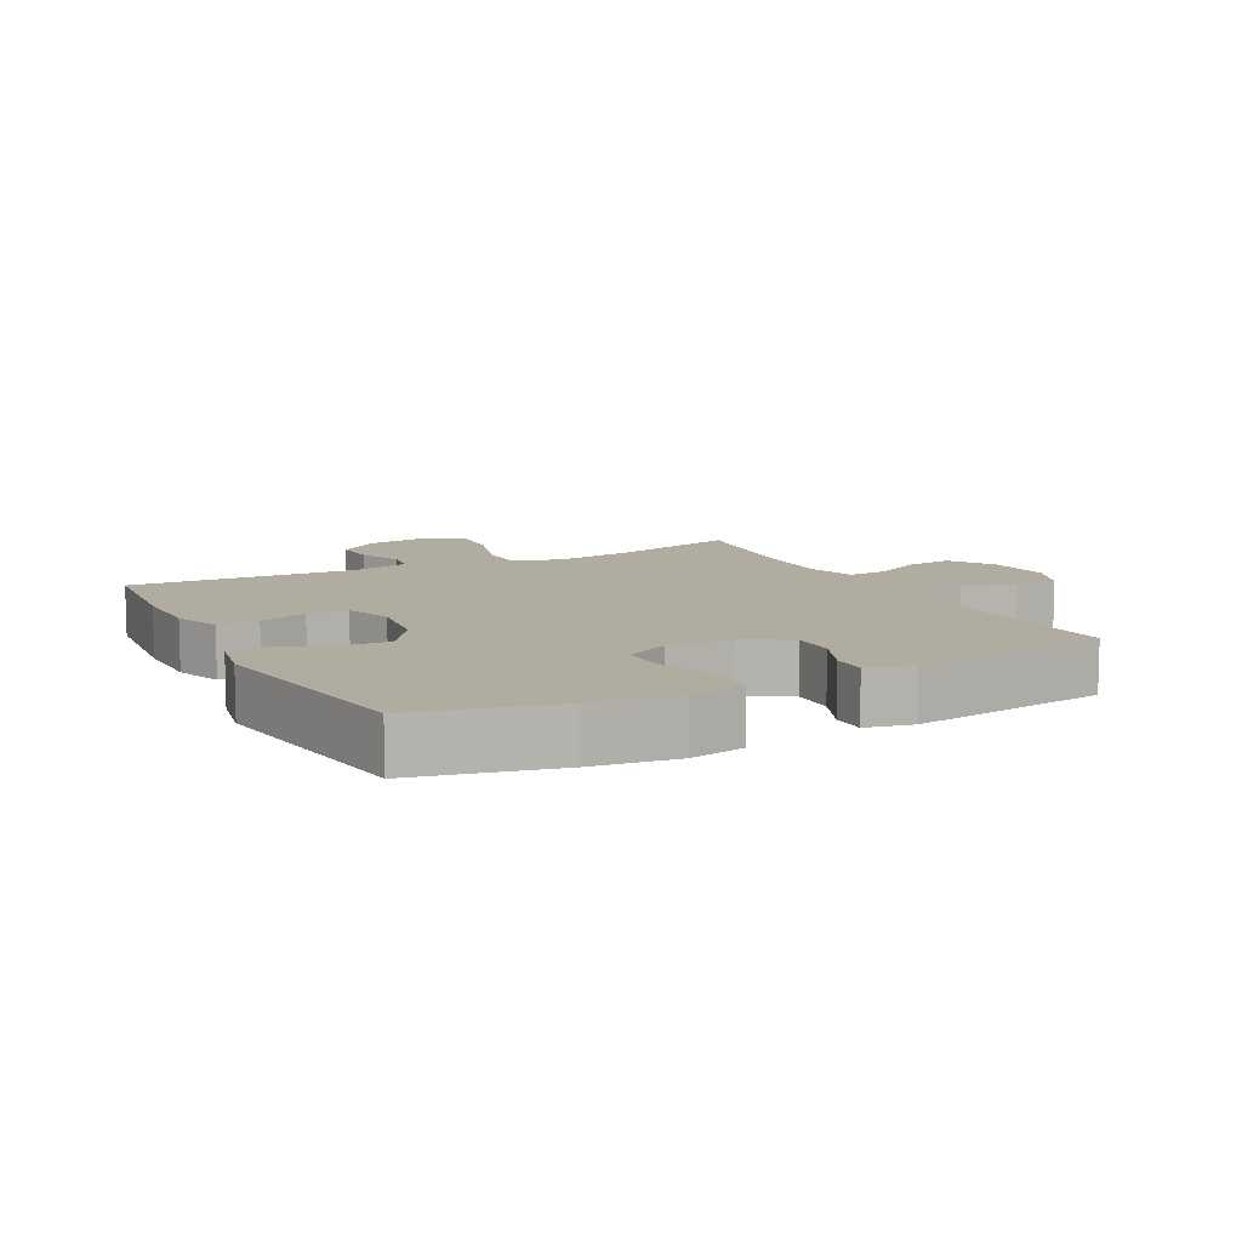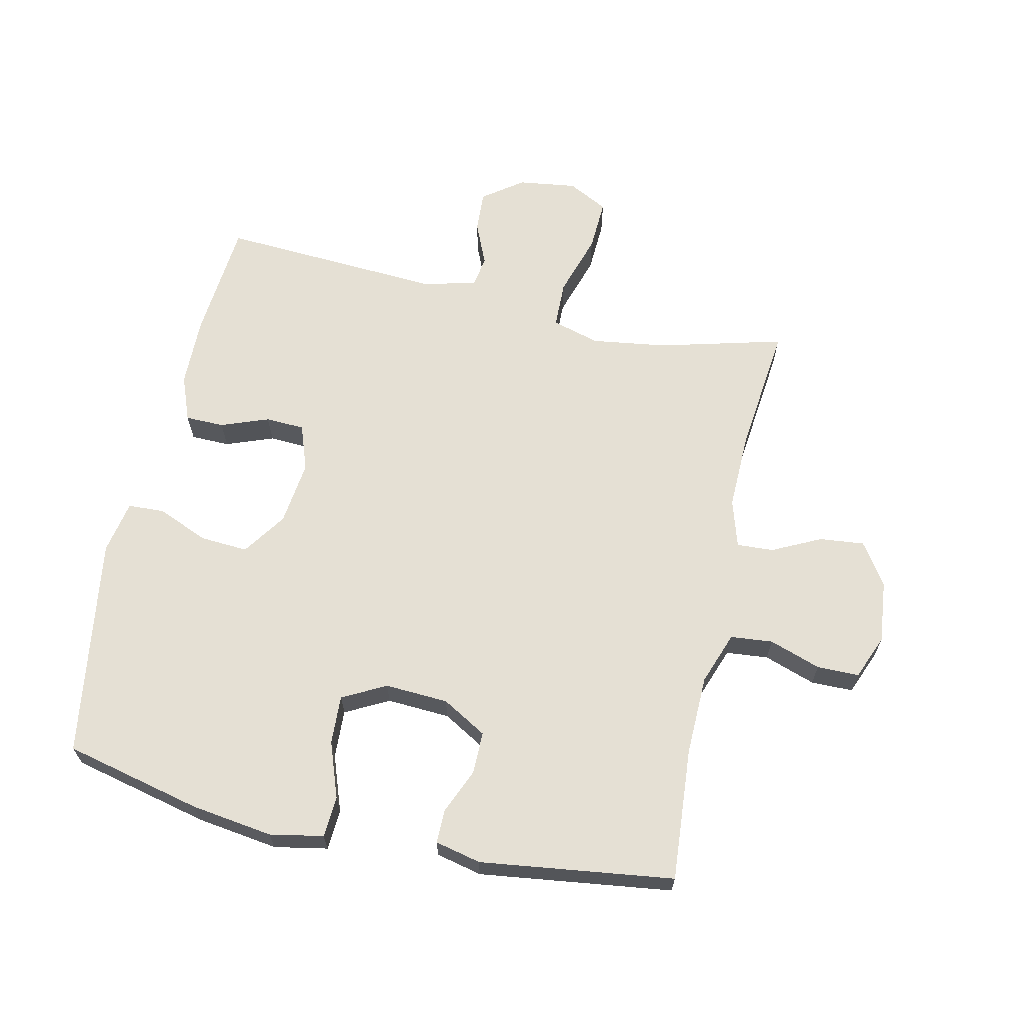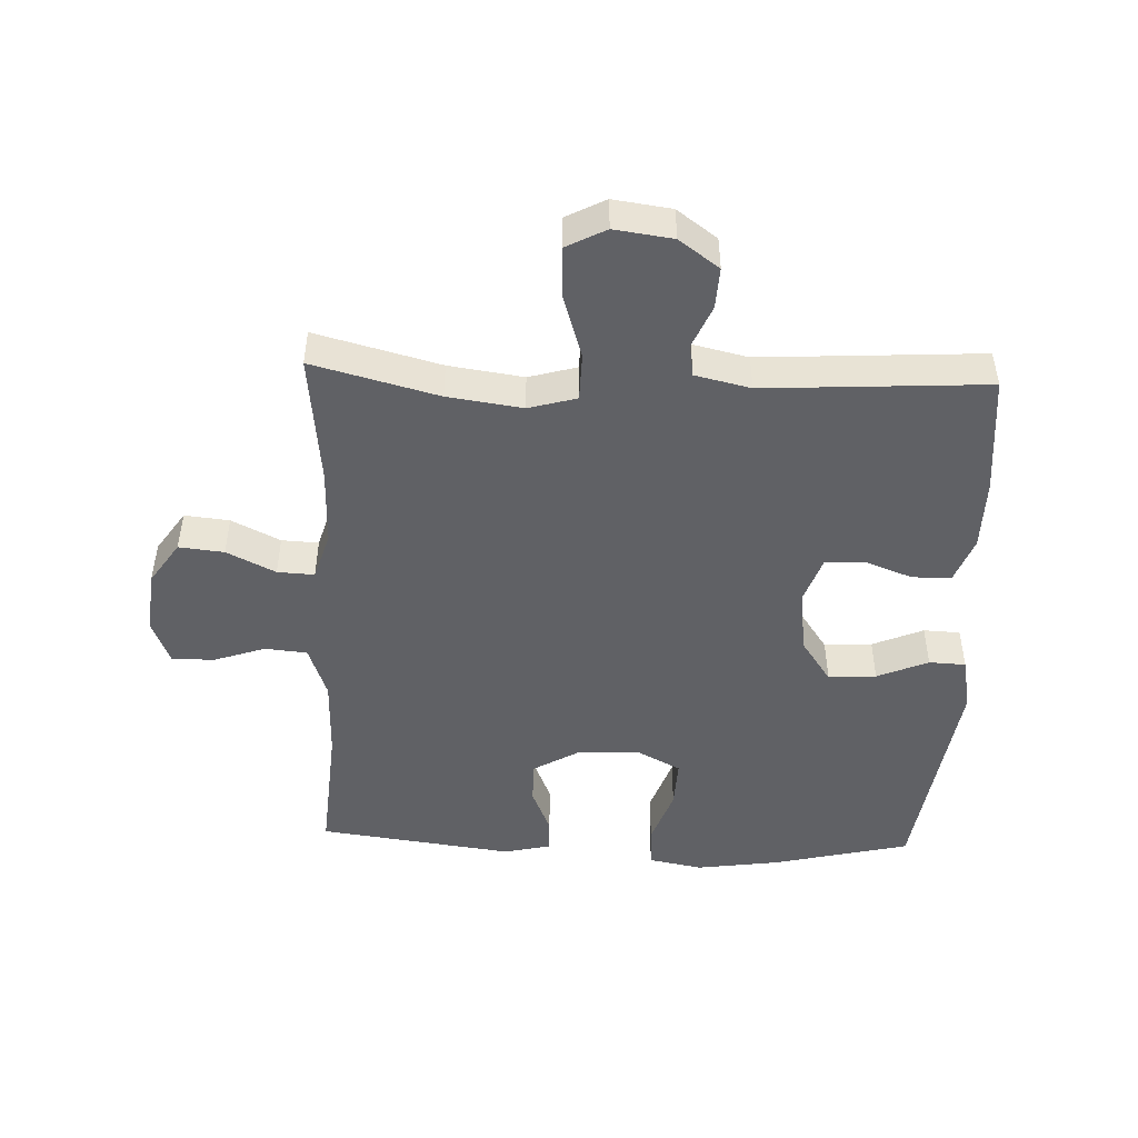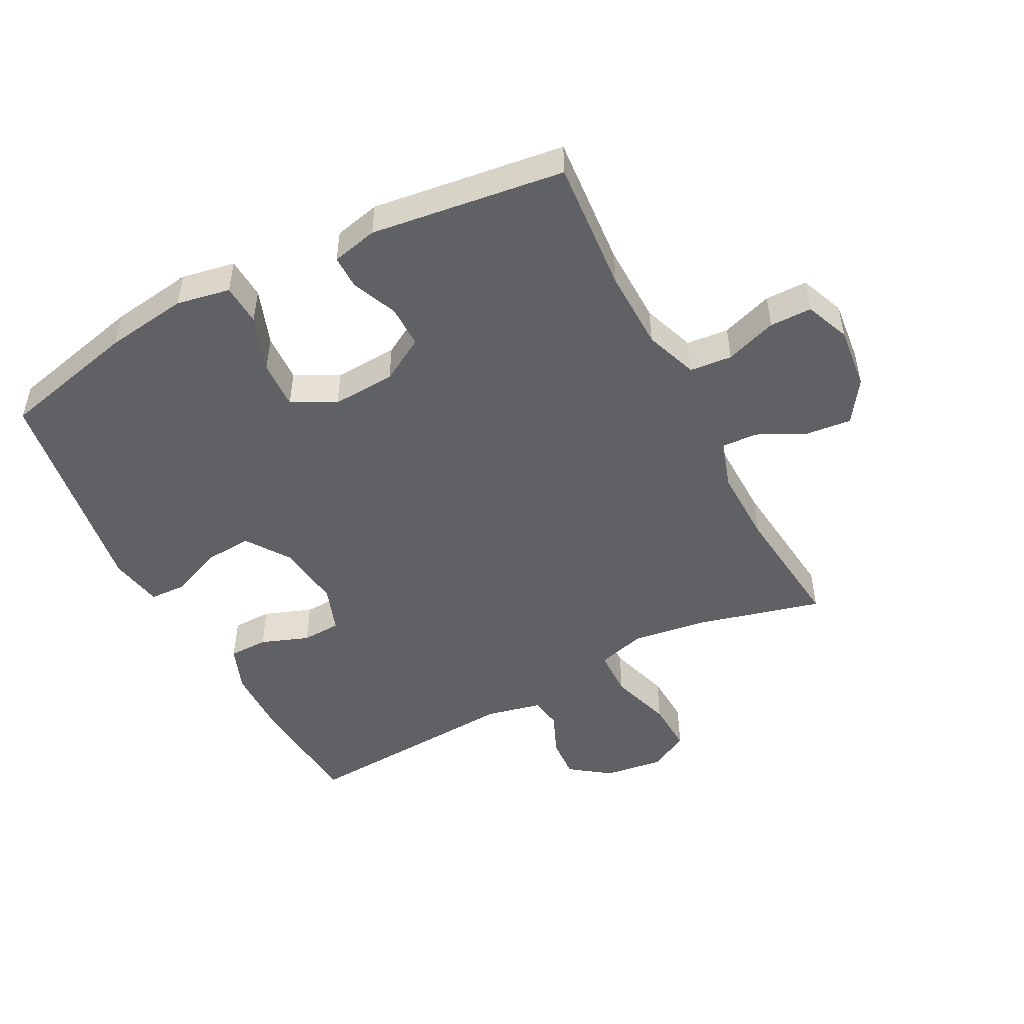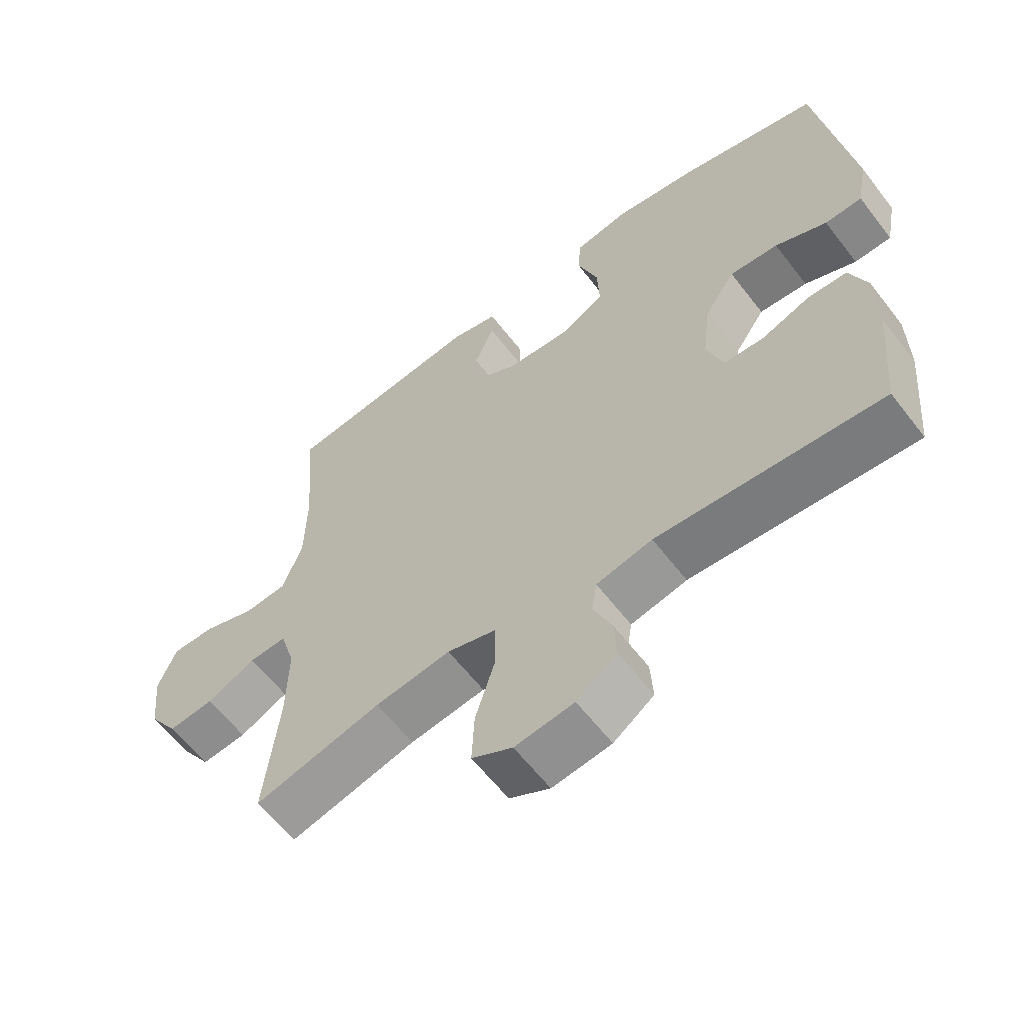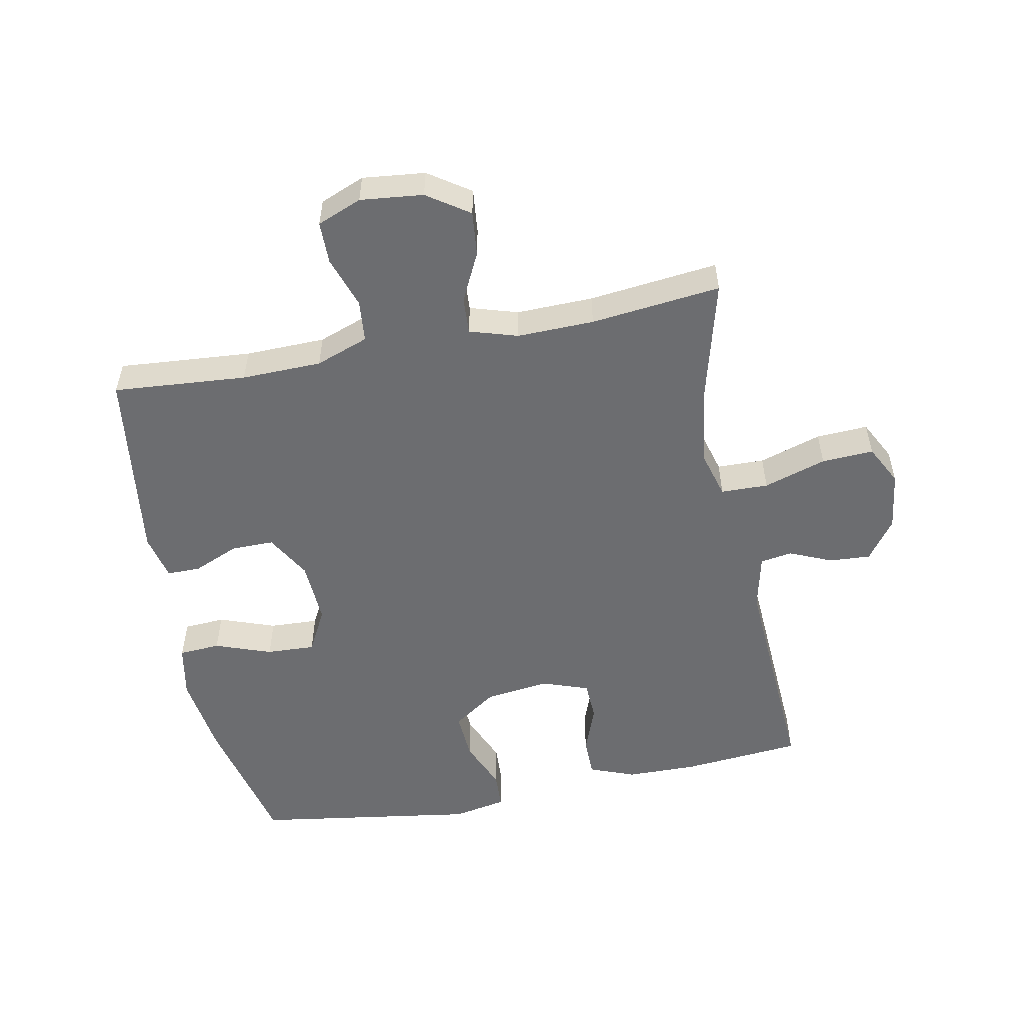
<metadata>
{"format":"obj","ext":"obj","renderer":"f3d","projection":"perspective","resolution":1024,"background":"white","views":[{"elev":10.1,"azim":-27.5,"up":"+Y"},{"elev":65.4,"azim":12.5,"up":"+Y"},{"elev":-48.2,"azim":177.8,"up":"+Y"},{"elev":-49.6,"azim":27.6,"up":"+Y"},{"elev":-60.6,"azim":-142.6,"up":"+Z"},{"elev":-54.0,"azim":101.1,"up":"+Y"}]}
</metadata>
<code>
o path6290
v 0.1575 0.0375 0.5604
v 0.08392 0.0375 0.5436
v 0.08406 0.0375 0.49
v 0.115 0.0375 0.417
v 0.1152 0.0375 0.3492
v 0.04369 0.0375 0.3079
v -0.05789 0.0375 0.3024
v -0.1274 0.0375 0.3389
v -0.124 0.0375 0.4167
v -0.09165 0.0375 0.5068
v -0.09578 0.0375 0.5729
v -0.1815 0.0375 0.5892
v -0.3132 0.0375 0.5709
v -0.5336 0.0375 0.5193
v -0.5871 0.0375 0.1649
v -0.5708 0.0375 0.07936
v -0.5121 0.0375 0.07672
v -0.4307 0.0375 0.111
v -0.3542 0.0375 0.1158
v -0.306 0.0375 0.04598
v -0.2935 0.0375 -0.05722
v -0.3196 0.0375 -0.1312
v -0.3821 0.0375 -0.1339
v -0.4585 0.0375 -0.1054
v -0.5209 0.0375 -0.1062
v -0.5487 0.0375 -0.1786
v -0.5504 0.0375 -0.292
v -0.5336 0.0375 -0.4826
v -0.1789 0.0375 -0.4621
v -0.0904 0.0375 -0.4824
v -0.08234 0.0375 -0.5332
v -0.1117 0.0375 -0.6011
v -0.1156 0.0375 -0.6672
v -0.05173 0.0375 -0.7135
v 0.04154 0.0375 -0.7264
v 0.1055 0.0375 -0.6932
v 0.1014 0.0375 -0.6103
v 0.06987 0.0375 -0.5102
v 0.07153 0.0375 -0.4345
v 0.1483 0.0375 -0.413
v 0.2677 0.0375 -0.4301
v 0.4681 0.0375 -0.4826
v 0.4453 0.0375 -0.2748
v 0.4428 0.0375 -0.1519
v 0.4661 0.0375 -0.07504
v 0.5251 0.0375 -0.07834
v 0.6027 0.0375 -0.1164
v 0.6746 0.0375 -0.1239
v 0.7201 0.0375 -0.05693
v 0.731 0.0375 0.04341
v 0.7022 0.0375 0.1146
v 0.6345 0.0375 0.1152
v 0.5521 0.0375 0.0871
v 0.4845 0.0375 0.09344
v 0.4539 0.0375 0.1777
v 0.4512 0.0375 0.3058
v 0.4681 0.0375 0.5193
v 0.1575 -0.0375 0.5604
v 0.08392 -0.0375 0.5436
v 0.08406 -0.0375 0.49
v 0.115 -0.0375 0.417
v 0.1152 -0.0375 0.3492
v 0.04369 -0.0375 0.3079
v -0.05789 -0.0375 0.3024
v -0.1274 -0.0375 0.3389
v -0.124 -0.0375 0.4167
v -0.09165 -0.0375 0.5068
v -0.09578 -0.0375 0.5729
v -0.1815 -0.0375 0.5892
v -0.3132 -0.0375 0.5709
v -0.5336 -0.0375 0.5193
v -0.5871 -0.0375 0.1649
v -0.5708 -0.0375 0.07936
v -0.5121 -0.0375 0.07672
v -0.4307 -0.0375 0.111
v -0.3542 -0.0375 0.1158
v -0.306 -0.0375 0.04598
v -0.2935 -0.0375 -0.05722
v -0.3196 -0.0375 -0.1312
v -0.3821 -0.0375 -0.1339
v -0.4585 -0.0375 -0.1054
v -0.5209 -0.0375 -0.1062
v -0.5487 -0.0375 -0.1786
v -0.5504 -0.0375 -0.292
v -0.5336 -0.0375 -0.4826
v -0.1789 -0.0375 -0.4621
v -0.0904 -0.0375 -0.4824
v -0.08234 -0.0375 -0.5332
v -0.1117 -0.0375 -0.6011
v -0.1156 -0.0375 -0.6672
v -0.05173 -0.0375 -0.7135
v 0.04154 -0.0375 -0.7264
v 0.1055 -0.0375 -0.6932
v 0.1014 -0.0375 -0.6103
v 0.06987 -0.0375 -0.5102
v 0.07153 -0.0375 -0.4345
v 0.1483 -0.0375 -0.413
v 0.2677 -0.0375 -0.4301
v 0.4681 -0.0375 -0.4826
v 0.4453 -0.0375 -0.2748
v 0.4428 -0.0375 -0.1519
v 0.4661 -0.0375 -0.07504
v 0.5251 -0.0375 -0.07834
v 0.6027 -0.0375 -0.1164
v 0.6746 -0.0375 -0.1239
v 0.7201 -0.0375 -0.05693
v 0.731 -0.0375 0.04341
v 0.7022 -0.0375 0.1146
v 0.6345 -0.0375 0.1152
v 0.5521 -0.0375 0.0871
v 0.4845 -0.0375 0.09344
v 0.4539 -0.0375 0.1777
v 0.4512 -0.0375 0.3058
v 0.4681 -0.0375 0.5193
v 0.7201 0.0375 -0.05693
v 0.731 0.0375 0.04341
v 0.7022 0.0375 0.1146
v 0.7022 0.0375 0.1146
v 0.6746 0.0375 -0.1239
v 0.6746 0.0375 -0.1239
v 0.6345 0.0375 0.1152
v 0.6027 0.0375 -0.1164
v 0.5521 0.0375 0.0871
v 0.5251 0.0375 -0.07834
v 0.4845 0.0375 0.09344
v 0.4845 0.0375 0.09344
v 0.4661 0.0375 -0.07504
v 0.4661 0.0375 -0.07504
v 0.4539 0.0375 0.1777
v 0.4428 0.0375 -0.1519
v 0.4512 0.0375 0.3058
v 0.4681 0.0375 0.5193
v 0.4681 0.0375 0.5193
v 0.4681 0.0375 -0.4826
v 0.4681 0.0375 -0.4826
v 0.4453 0.0375 -0.2748
v 0.2677 0.0375 -0.4301
v 0.1575 0.0375 0.5604
v 0.1483 0.0375 -0.413
v 0.08392 0.0375 0.5436
v 0.08392 0.0375 0.5436
v 0.07153 0.0375 -0.4345
v 0.07153 0.0375 -0.4345
v 0.115 0.0375 0.417
v 0.1152 0.0375 0.3492
v 0.04369 0.0375 0.3079
v 0.08406 0.0375 0.49
v 0.04154 0.0375 -0.7264
v 0.1055 0.0375 -0.6932
v 0.1055 0.0375 -0.6932
v 0.1014 0.0375 -0.6103
v 0.06987 0.0375 -0.5102
v -0.05789 0.0375 0.3024
v -0.05173 0.0375 -0.7135
v -0.1156 0.0375 -0.6672
v -0.1274 0.0375 0.3389
v -0.1274 0.0375 0.3389
v -0.1117 0.0375 -0.6011
v -0.08234 0.0375 -0.5332
v -0.0904 0.0375 -0.4824
v -0.0904 0.0375 -0.4824
v -0.1789 0.0375 -0.4621
v -0.124 0.0375 0.4167
v -0.09165 0.0375 0.5068
v -0.09578 0.0375 0.5729
v -0.09578 0.0375 0.5729
v -0.1815 0.0375 0.5892
v -0.3132 0.0375 0.5709
v -0.2935 0.0375 -0.05722
v -0.3196 0.0375 -0.1312
v -0.3196 0.0375 -0.1312
v -0.306 0.0375 0.04598
v -0.3542 0.0375 0.1158
v -0.3821 0.0375 -0.1339
v -0.4307 0.0375 0.111
v -0.4585 0.0375 -0.1054
v -0.5121 0.0375 0.07672
v -0.5336 0.0375 -0.4826
v -0.5336 0.0375 -0.4826
v -0.5209 0.0375 -0.1062
v -0.5209 0.0375 -0.1062
v -0.5336 0.0375 0.5193
v -0.5336 0.0375 0.5193
v -0.5708 0.0375 0.07936
v -0.5708 0.0375 0.07936
v -0.5487 0.0375 -0.1786
v -0.5504 0.0375 -0.292
v -0.5871 0.0375 0.1649
v 0.7201 -0.0375 -0.05693
v 0.731 -0.0375 0.04341
v 0.7022 -0.0375 0.1146
v 0.7022 -0.0375 0.1146
v 0.6746 -0.0375 -0.1239
v 0.6746 -0.0375 -0.1239
v 0.6345 -0.0375 0.1152
v 0.6027 -0.0375 -0.1164
v 0.5521 -0.0375 0.0871
v 0.5251 -0.0375 -0.07834
v 0.4845 -0.0375 0.09344
v 0.4845 -0.0375 0.09344
v 0.4661 -0.0375 -0.07504
v 0.4661 -0.0375 -0.07504
v 0.4539 -0.0375 0.1777
v 0.4428 -0.0375 -0.1519
v 0.4512 -0.0375 0.3058
v 0.4681 -0.0375 0.5193
v 0.4681 -0.0375 0.5193
v 0.4681 -0.0375 -0.4826
v 0.4681 -0.0375 -0.4826
v 0.4453 -0.0375 -0.2748
v 0.2677 -0.0375 -0.4301
v 0.1575 -0.0375 0.5604
v 0.1483 -0.0375 -0.413
v 0.08392 -0.0375 0.5436
v 0.08392 -0.0375 0.5436
v 0.07153 -0.0375 -0.4345
v 0.07153 -0.0375 -0.4345
v 0.115 -0.0375 0.417
v 0.1152 -0.0375 0.3492
v 0.04369 -0.0375 0.3079
v 0.08406 -0.0375 0.49
v 0.04154 -0.0375 -0.7264
v 0.1055 -0.0375 -0.6932
v 0.1055 -0.0375 -0.6932
v 0.1014 -0.0375 -0.6103
v 0.06987 -0.0375 -0.5102
v -0.05789 -0.0375 0.3024
v -0.05173 -0.0375 -0.7135
v -0.1156 -0.0375 -0.6672
v -0.1274 -0.0375 0.3389
v -0.1274 -0.0375 0.3389
v -0.1117 -0.0375 -0.6011
v -0.08234 -0.0375 -0.5332
v -0.0904 -0.0375 -0.4824
v -0.0904 -0.0375 -0.4824
v -0.1789 -0.0375 -0.4621
v -0.124 -0.0375 0.4167
v -0.09165 -0.0375 0.5068
v -0.09578 -0.0375 0.5729
v -0.09578 -0.0375 0.5729
v -0.1815 -0.0375 0.5892
v -0.3132 -0.0375 0.5709
v -0.2935 -0.0375 -0.05722
v -0.3196 -0.0375 -0.1312
v -0.3196 -0.0375 -0.1312
v -0.306 -0.0375 0.04598
v -0.3542 -0.0375 0.1158
v -0.3821 -0.0375 -0.1339
v -0.4307 -0.0375 0.111
v -0.4585 -0.0375 -0.1054
v -0.5121 -0.0375 0.07672
v -0.5336 -0.0375 -0.4826
v -0.5336 -0.0375 -0.4826
v -0.5209 -0.0375 -0.1062
v -0.5209 -0.0375 -0.1062
v -0.5336 -0.0375 0.5193
v -0.5336 -0.0375 0.5193
v -0.5708 -0.0375 0.07936
v -0.5708 -0.0375 0.07936
v -0.5487 -0.0375 -0.1786
v -0.5504 -0.0375 -0.292
v -0.5871 -0.0375 0.1649
f 254 260 250
f 261 248 260
f 256 247 242
f 216 234 226
f 250 260 248
f 220 204 201
f 227 243 220
f 205 219 203
f 236 248 261
f 234 233 226
f 237 242 230
f 248 236 244
f 233 232 225
f 246 230 247
f 238 241 237
f 220 243 213
f 212 218 206
f 241 242 237
f 228 232 229
f 204 211 210
f 262 249 256
f 219 220 203
f 228 222 225
f 216 236 234
f 242 247 230
f 221 212 214
f 227 246 243
f 204 213 211
f 225 232 228
f 218 212 221
f 220 213 204
f 244 216 243
f 220 201 203
f 230 246 227
f 189 197 196
f 219 205 218
f 249 247 256
f 199 201 198
f 189 196 193
f 213 243 216
f 195 189 190
f 244 236 216
f 199 198 197
f 239 241 238
f 258 251 262
f 226 233 225
f 249 262 251
f 203 201 199
f 225 222 223
f 206 218 205
f 210 211 208
f 236 261 252
f 198 196 197
f 195 190 191
f 197 189 195
f 49 50 107 106
f 50 118 192 107
f 120 49 106 194
f 51 52 109 108
f 47 48 105 104
f 52 53 110 109
f 46 47 104 103
f 53 126 200 110
f 128 46 103 202
f 54 55 112 111
f 44 45 102 101
f 56 133 207 113
f 135 43 100 209
f 55 56 113 112
f 43 44 101 100
f 41 42 99 98
f 57 1 58 114
f 40 41 98 97
f 1 141 215 58
f 143 40 97 217
f 4 5 62 61
f 5 6 63 62
f 3 4 61 60
f 2 3 60 59
f 35 150 224 92
f 36 37 94 93
f 37 38 95 94
f 38 39 96 95
f 6 7 64 63
f 34 35 92 91
f 33 34 91 90
f 7 157 231 64
f 32 33 90 89
f 31 32 89 88
f 161 31 88 235
f 29 30 87 86
f 9 10 67 66
f 10 166 240 67
f 11 12 69 68
f 8 9 66 65
f 12 13 70 69
f 21 171 245 78
f 20 21 78 77
f 19 20 77 76
f 22 23 80 79
f 18 19 76 75
f 23 24 81 80
f 17 18 75 74
f 179 29 86 253
f 24 181 255 81
f 13 183 257 70
f 185 17 74 259
f 25 26 83 82
f 27 28 85 84
f 26 27 84 83
f 15 16 73 72
f 14 15 72 71
f 180 176 186
f 187 186 174
f 182 168 173
f 142 152 160
f 176 174 186
f 146 127 130
f 153 146 169
f 131 129 145
f 162 187 174
f 160 152 159
f 163 156 168
f 174 170 162
f 159 151 158
f 172 173 156
f 164 163 167
f 146 139 169
f 138 132 144
f 167 163 168
f 154 155 158
f 130 136 137
f 188 182 175
f 145 129 146
f 154 151 148
f 142 160 162
f 168 156 173
f 147 140 138
f 153 169 172
f 130 137 139
f 151 154 158
f 144 147 138
f 146 130 139
f 170 169 142
f 146 129 127
f 156 153 172
f 115 122 123
f 145 144 131
f 175 182 173
f 125 124 127
f 115 119 122
f 139 142 169
f 121 116 115
f 170 142 162
f 125 123 124
f 165 164 167
f 184 188 177
f 152 151 159
f 175 177 188
f 129 125 127
f 151 149 148
f 132 131 144
f 136 134 137
f 162 178 187
f 124 123 122
f 121 117 116
f 123 121 115

</code>
